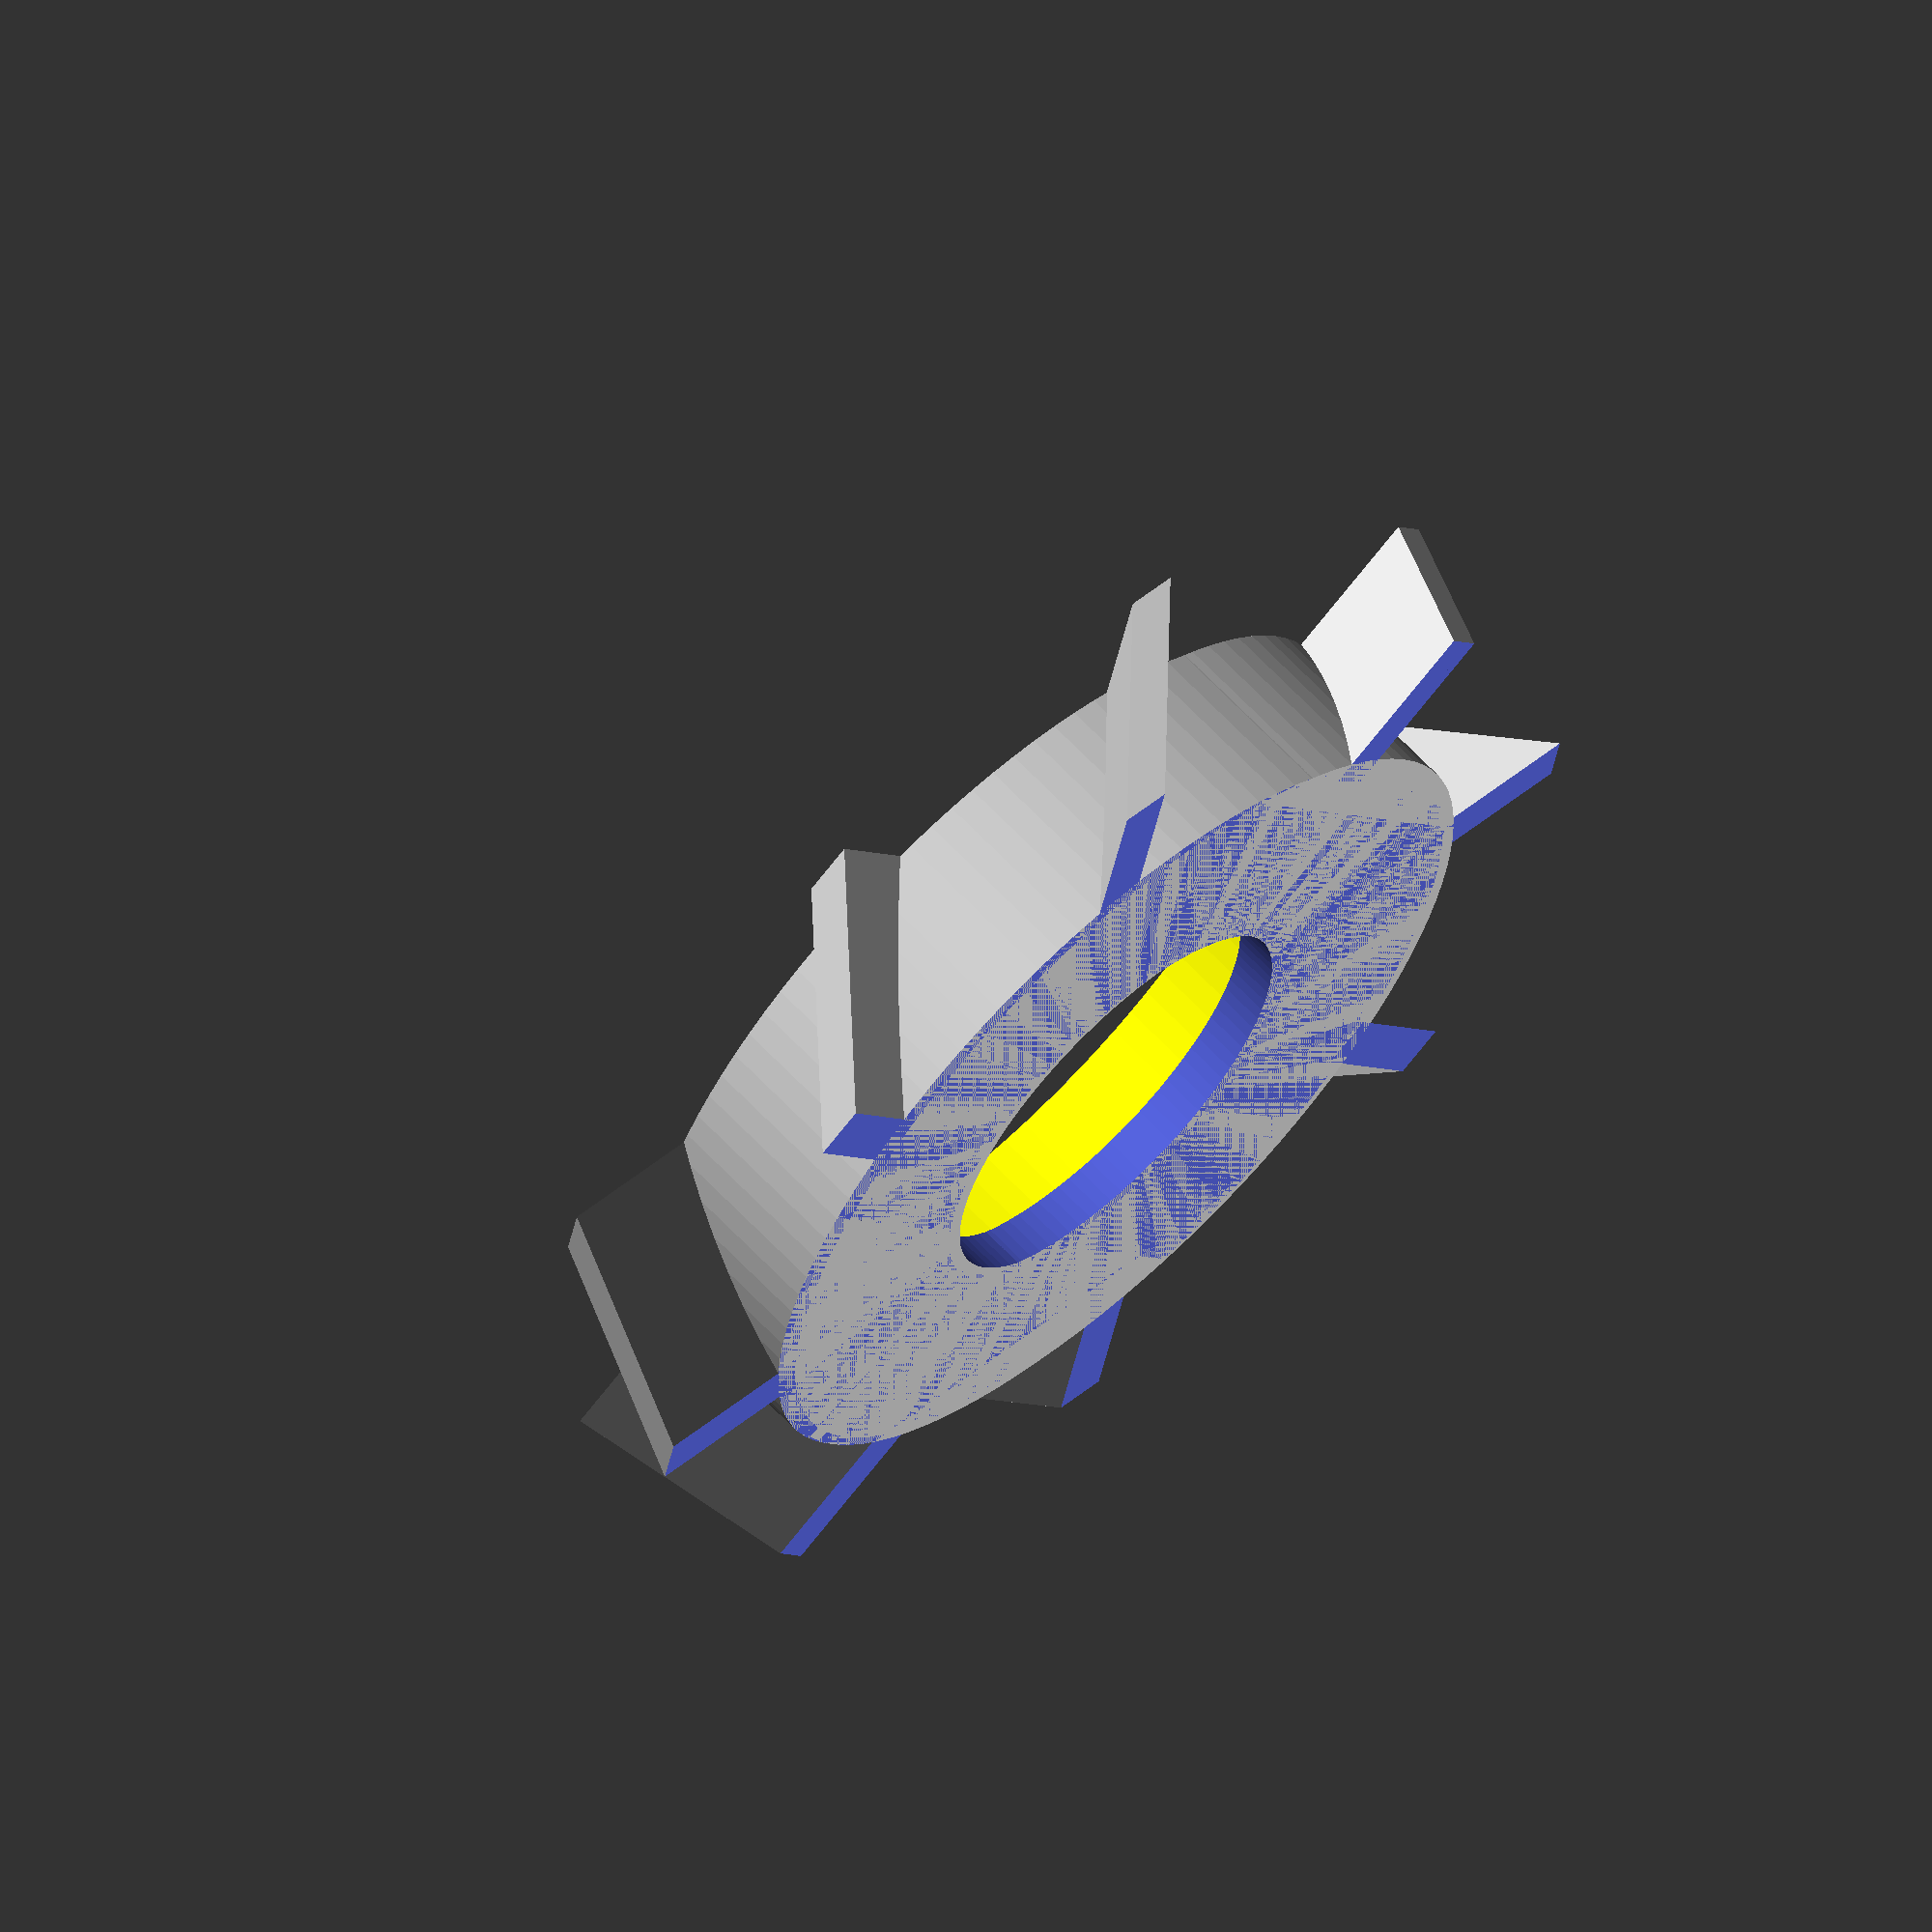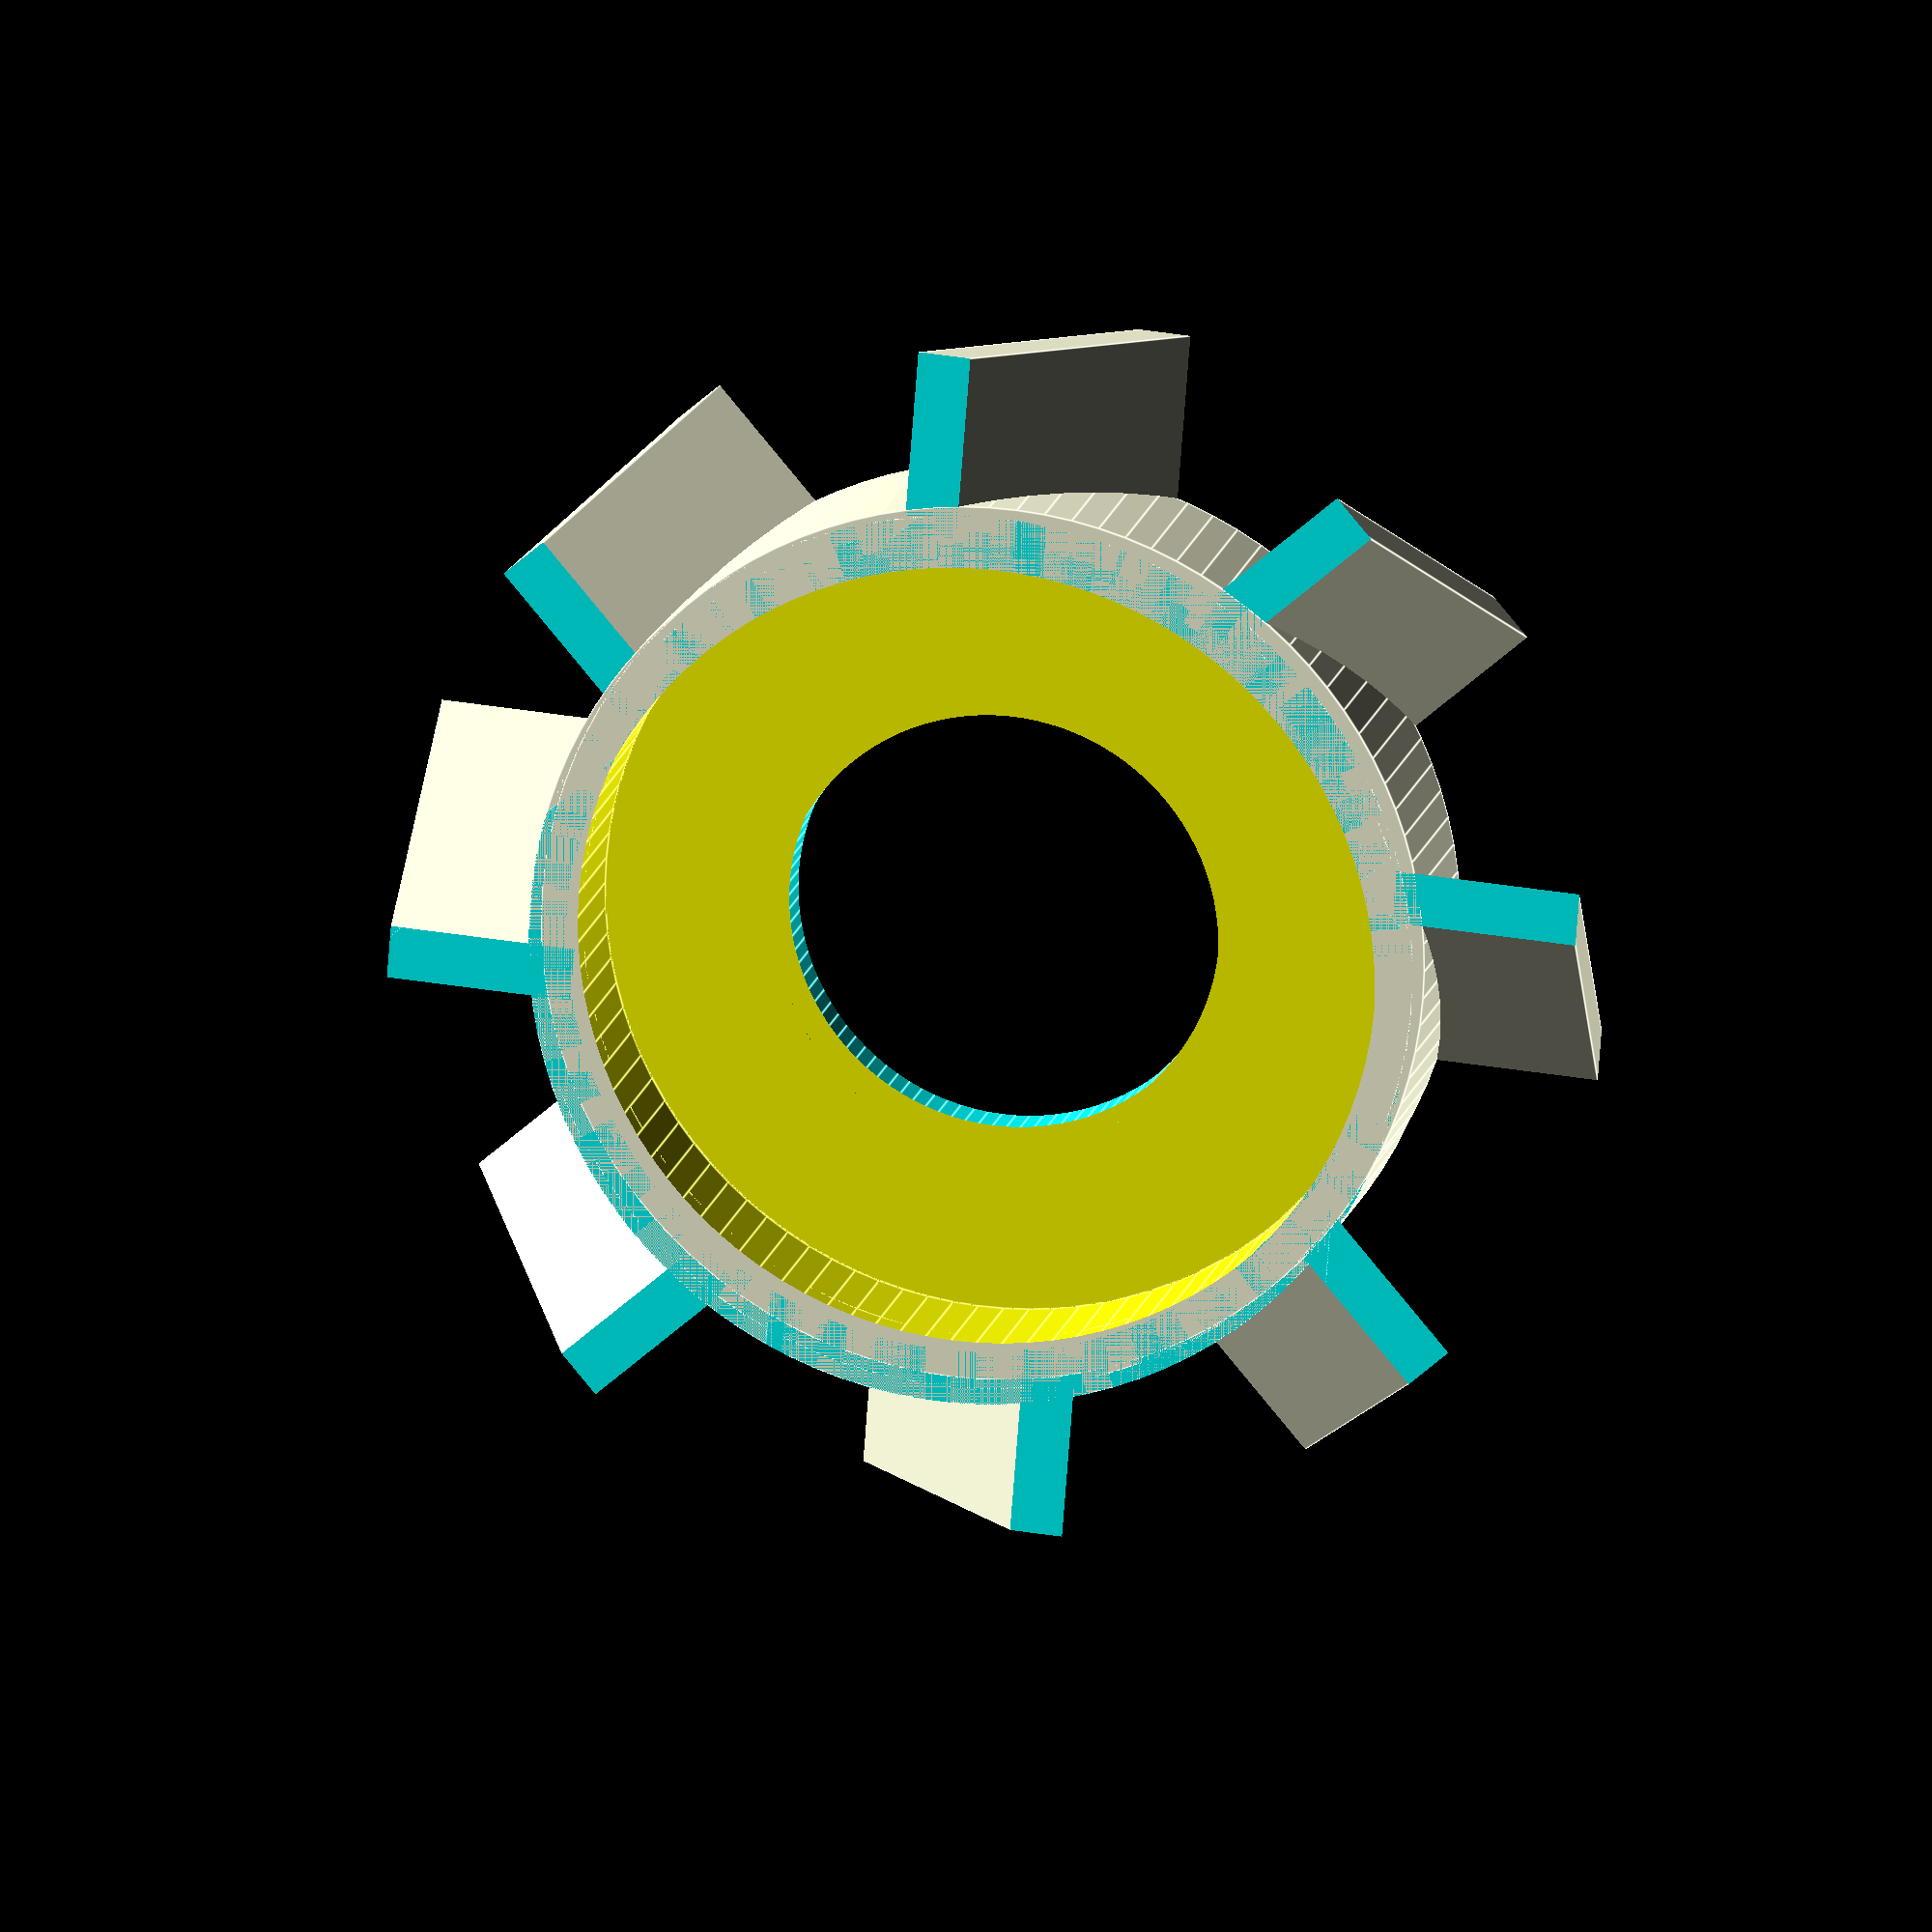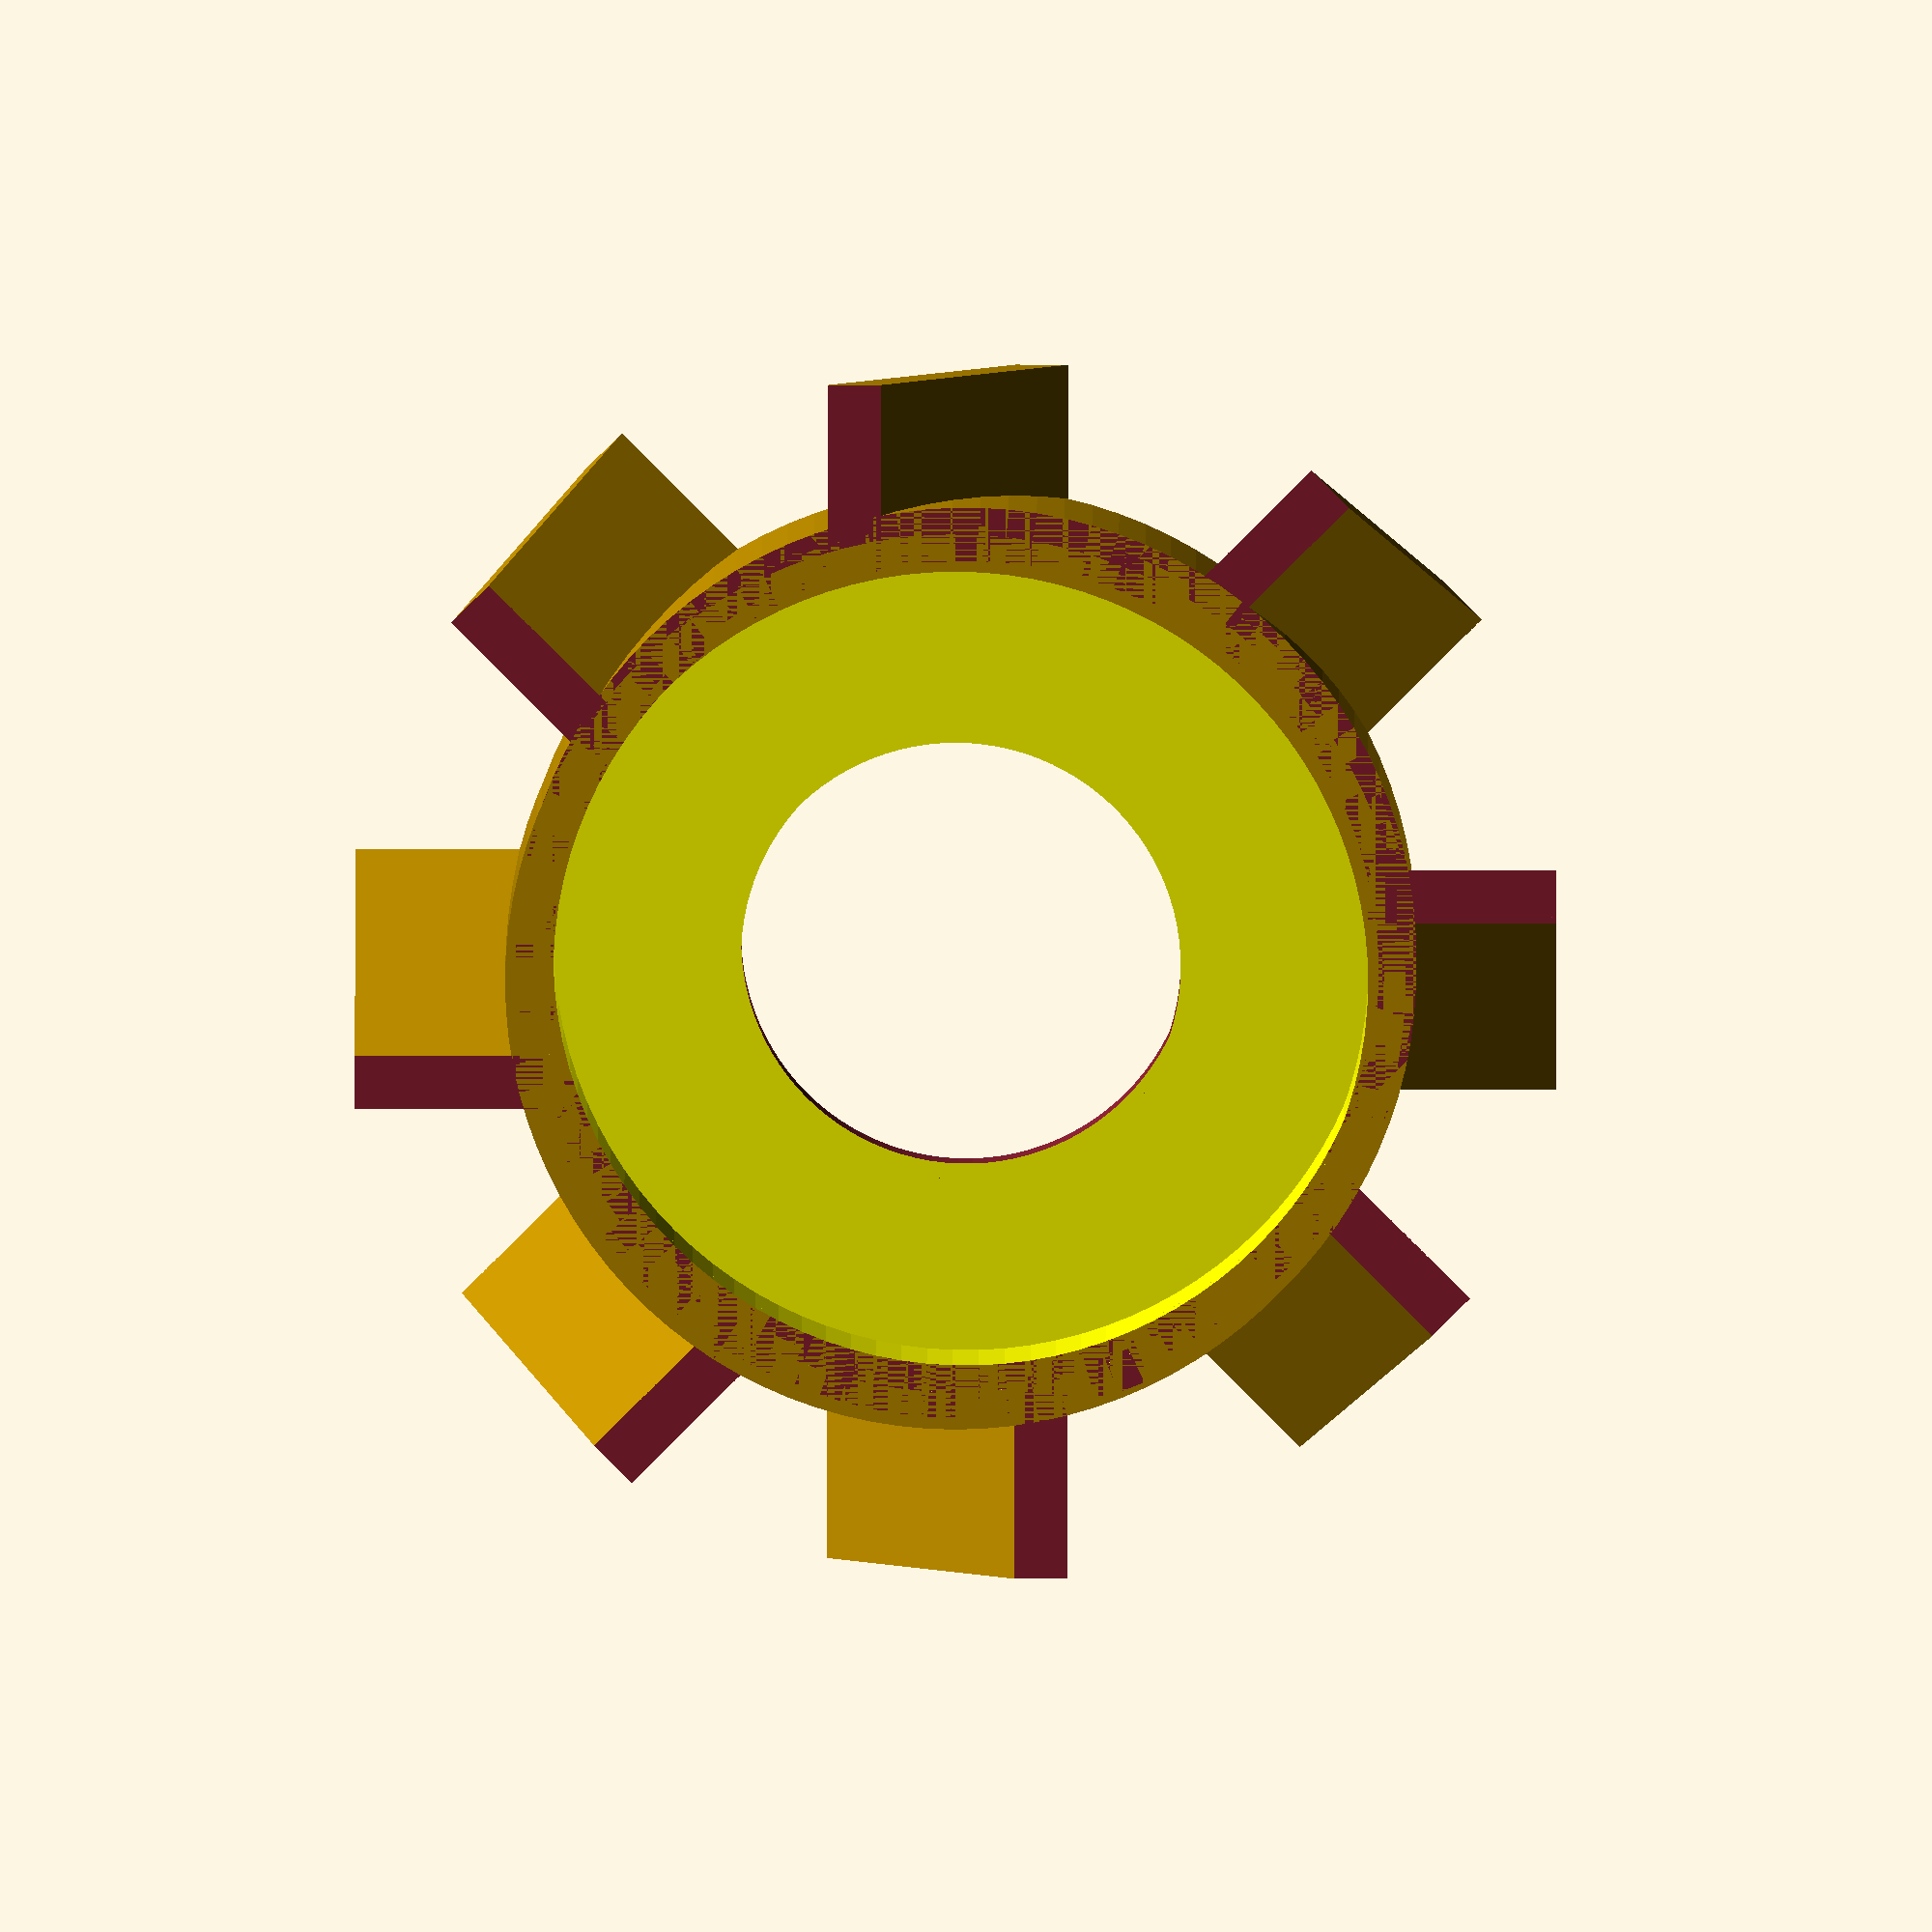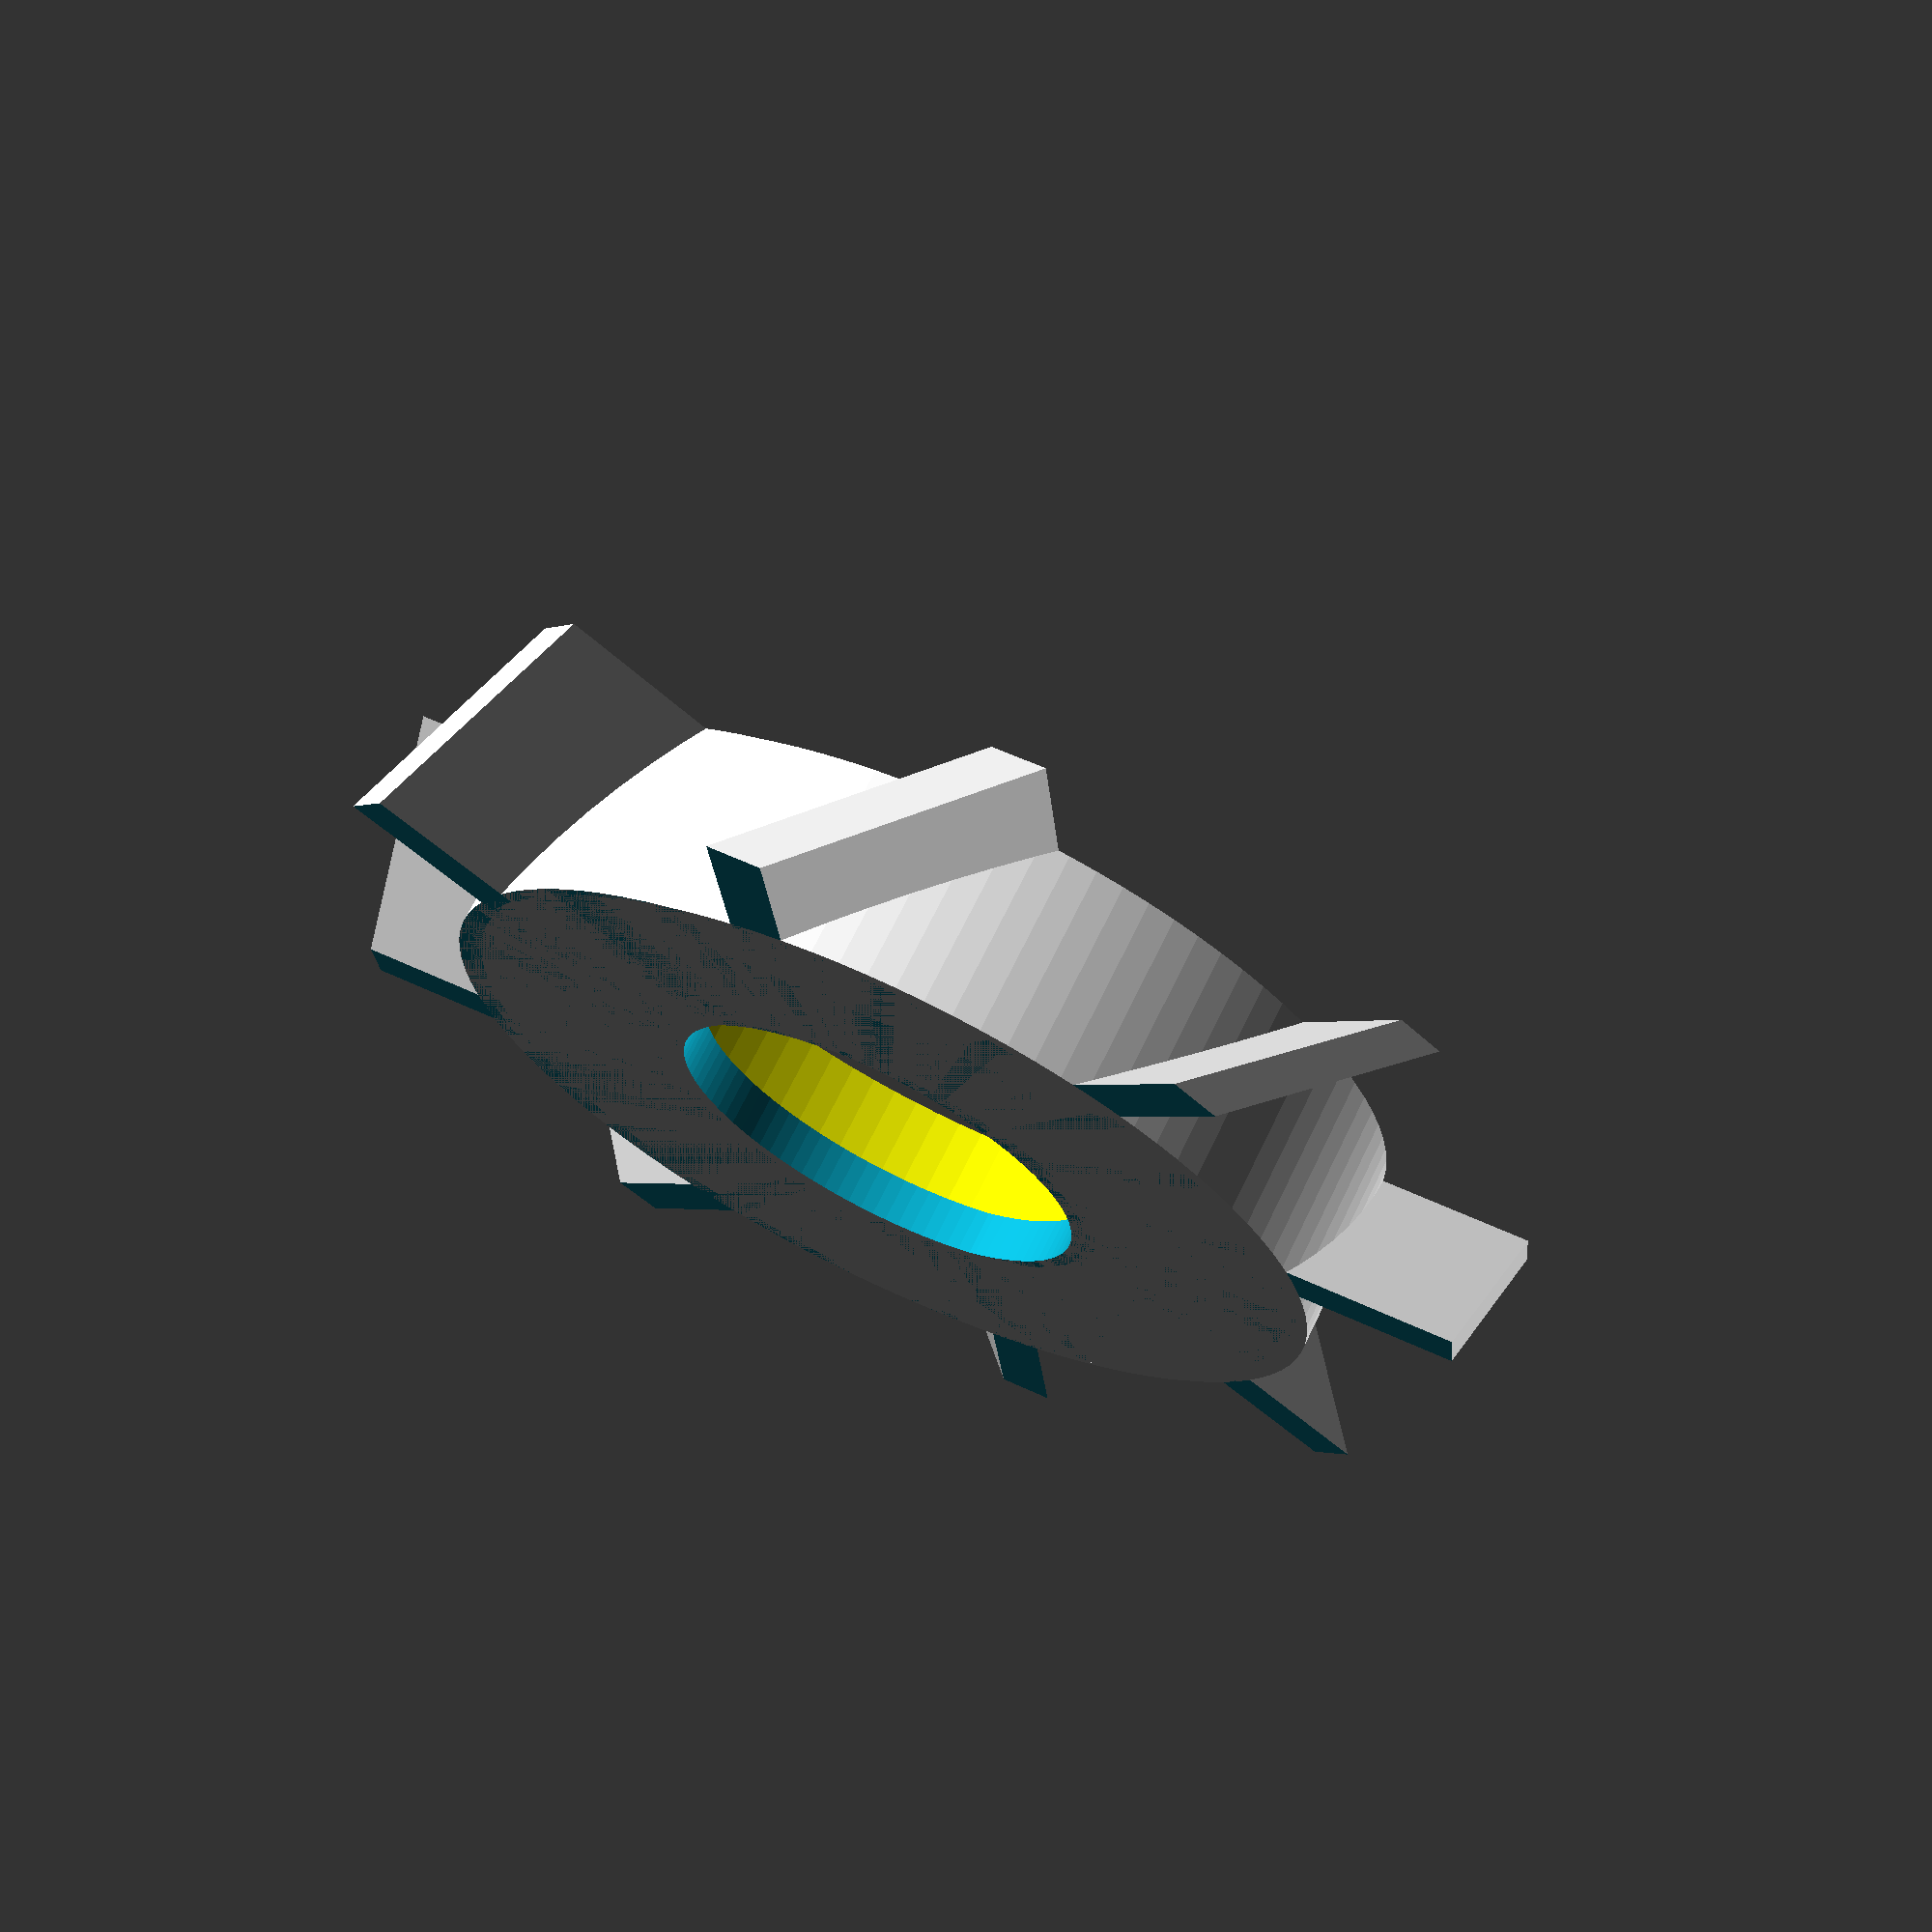
<openscad>
$fn = 100;

module magnet() {
    cube([10.5, 10.5, 4.5], true);
}

module spinner_magnet() {
    cube([10.5, 5.5, 2.5], true);
}

module bearing(){
    color("yellow") 
    difference() {
        cylinder(7.5, 11, 11, true);
        cylinder(10, 4, 4, true);
    }
}

module spinner2(a) {
    
    difference() {
        rotate([0,0,a]) translate([40,0,0]) rotate([90,0,0]) rotate([0, 0, -$t*360]) bearing_spinner_enclosure();
        rotate([0,0,a]) translate([40,0,0]) rotate([90,0,0]) bearing();
        rotate([0,0,a]) translate([40,3,0]) rotate([90,0,0]) bearing();
        rotate([0,0,a]) translate([40,10,0]) rotate([90,0,0]) cylinder(30, 6, 6);
    }
    
}

module fan(a) {
    rotate([0, 0, 0]);
    difference() {
        union() {
            translate([24, -6, -4]) 
            rotate([45, 0, 0])
            cube([5, 10, 1]);
            
            translate([51, -6, 3]) 
            rotate([-45, 0, 0])
            cube([5, 10, 1]);
        }
        
        translate([20, 0, -5]) 
        cube([55, 10, 15]);
        translate([20, -15, -5]) 
        cube([55, 10, 15]);
    }
}

module fans() {
    union(){
        spinner(0);
        rotate([0, 0, 0]) {
            fan(0);
        }
    }
}

translate([40, 0, 40]) rotate([0, 90, 0]) fans();
translate([11, 0, 28]) rotate([0, 45, 0]) fans();
translate([68, 0, 28]) rotate([0, 135, 0]) fans();
fans();





module spinner(a) {
    difference() {
        rotate([0,0,a]) translate([40,0,0]) rotate([90,0,0]) cylinder(5, 12, 12);
        rotate([0,0,a]) translate([40,0,0]) rotate([90,0,0]) bearing();
        rotate([0,0,a]) translate([40,3,0]) rotate([90,0,0]) bearing();
        rotate([0,0,a]) translate([40,10,0]) rotate([90,0,0]) cylinder(30, 6, 6);
    }
}

module bearing_spinner_enclosure() {
    difference() {
        color([0,1,1,0.5]) cylinder(10, 16, 16, true);
        for (i = [1:8]) {
            rotate([0,90,i*45]) translate([0,14.8,0]) rotate([90,0,0]) spinner_magnet();
        }
    }
}

module spinners() {
    for ( i = [1 : 8] ){
        spinner(i*45);
    }
}

module fixtures() {
    for ( i = [1 : 4] ){
        difference() {
            rotate([0, 0, i*90]) translate([17, 0, -28]) cylinder(10, 3, 3);
            rotate([0, 0, i*90]) translate([17, 0, -35]) cylinder(25, 1.5, 1.5);
        }
    }
}



module avoiders() {
    for ( i = [1 : 16] ){
        rotate([0, 0, i*22.5+10]) translate([0, 61, 0]) rotate([90,0,0]) rotate([0, 0, 90]) magnet();
        rotate([0, 0, i*22.5+5]) translate([0, 54.5, -16.5]) rotate([45,0,0]) rotate([0, 0, 90]) magnet();
        rotate([0, 0, i*22.5]) translate([0, 39, -22]) rotate([0,0,0]) rotate([0, 0, 90]) magnet();
    }
}


//fixtures();

module donut(a=0, b=0) {
    
    wheel_radius = a;
    tyre_diameter = b;
    difference() {
        color("blue") rotate_extrude(angle=360) {
         translate([wheel_radius - tyre_diameter/2, 0, 0]) circle(d=tyre_diameter);
        }
        avoiders();
    }
    
}

module cutaways() {
    a = 150;
    translate([0,0,26]) cube([a, a, a/4], true);
    cylinder(60, 14, 14, true);
    translate([0,0,20]) cube(60, true);
    translate([0,0,-78]) cube(100, true);
}

module inner_bracket_head() {
    difference() {
        union() {
            // holding clyinder
            for ( i = [1 : 8] ){
                // bearing axis
                color("red")  rotate([0,0,i*45]) translate([40,0,0]) rotate([0,90,90]) cylinder(7.5, 3.85, 3.85, true);
                // squared arm
                color("red")  rotate([0,0,i*45]) translate([20,-8,0]) cube([40, 4, 9], true);
                color("red")  rotate([0,0,i*45]) translate([40,-8,0]) rotate([0,90,90]) cylinder(4, 4.5, 4.5, true);
                //pusher cyliner
                color("red")  rotate([0,0,i*45]) translate([40, -4.5,0]) rotate([0,90,90]) cylinder(3, 4.5, 4.5, true);
            }
            
            color("red") cylinder(9, 10, 10, true);
            union() {
                $fn = 8;
                difference() {
                    color("red") rotate([0,0,22.5]) cylinder(9, 23, 23, true);
                    rotate([0,0,22.5]) cylinder(12, 19, 19, true);
                }
            }
        }
        color("black") cylinder(30, 3, 3, true);
    }
    //spinners();
}

module main(d=0) {
    difference() {
        donut(d, d-3);
        donut(d-3, d-17); // cutaway inside dount
        cutaways(); // cutaway half
    }
}

size = 65;

//main(size);
//rotate([180,0,0]) main();

//rotate([0,0,$t*(360/8)]) inner_bracket_head();



//avoiders();

spinner(0);





























//
</openscad>
<views>
elev=73.7 azim=299.5 roll=321.6 proj=o view=solid
elev=143.7 azim=111.4 roll=257.9 proj=o view=edges
elev=323.9 azim=60.2 roll=90.1 proj=o view=solid
elev=24.0 azim=25.9 roll=4.8 proj=p view=solid
</views>
